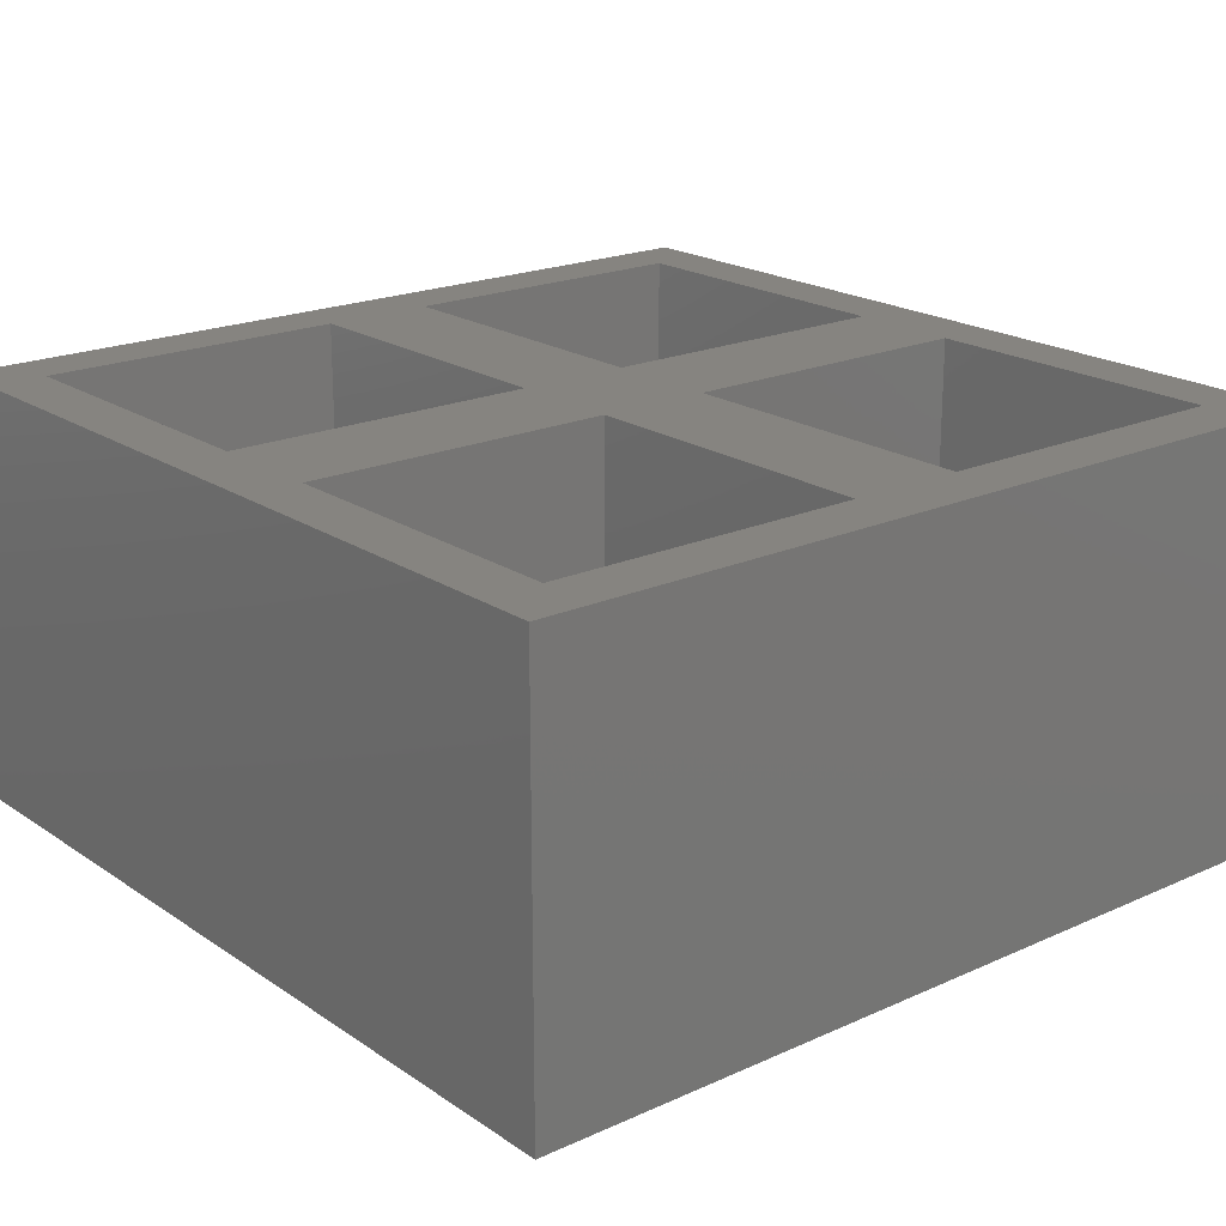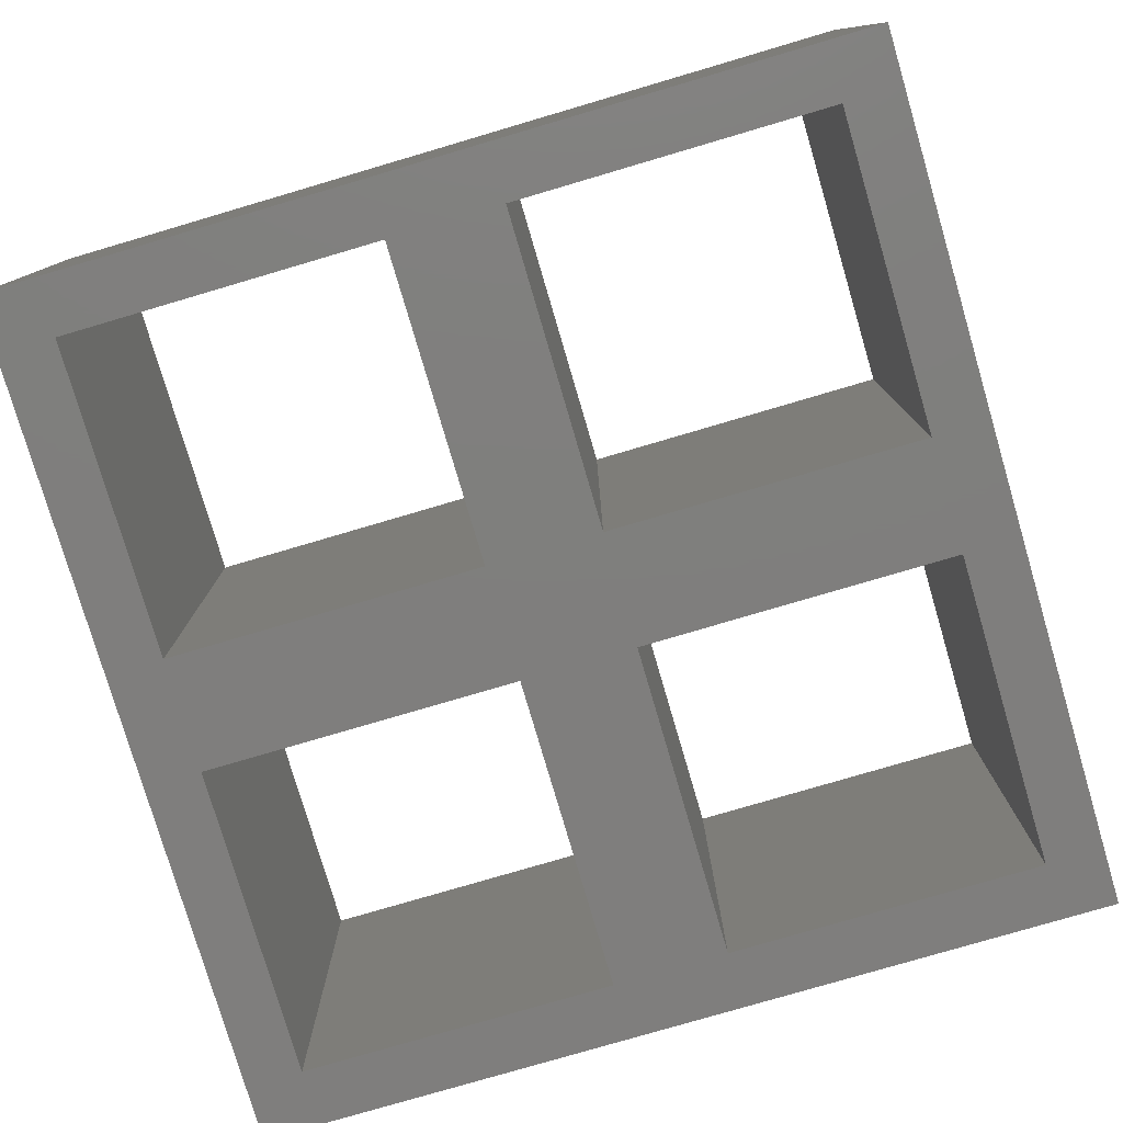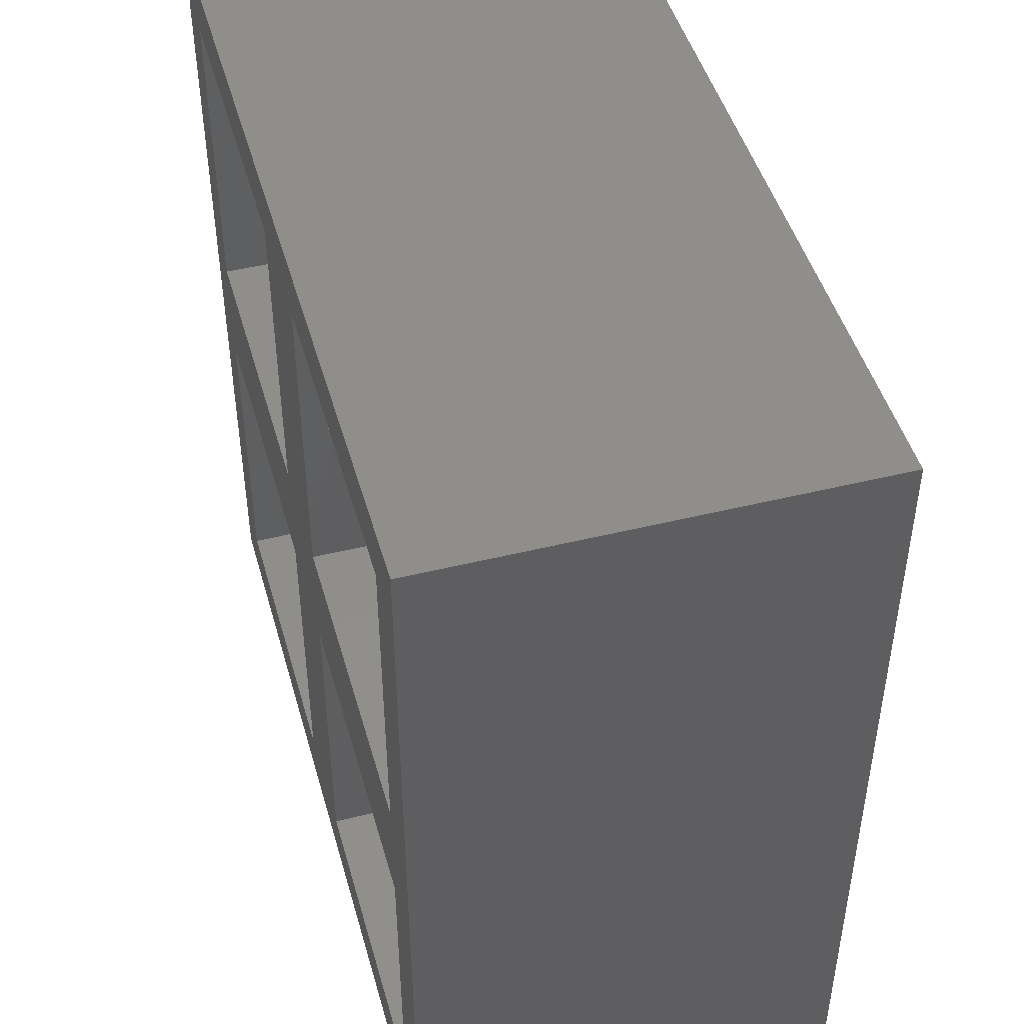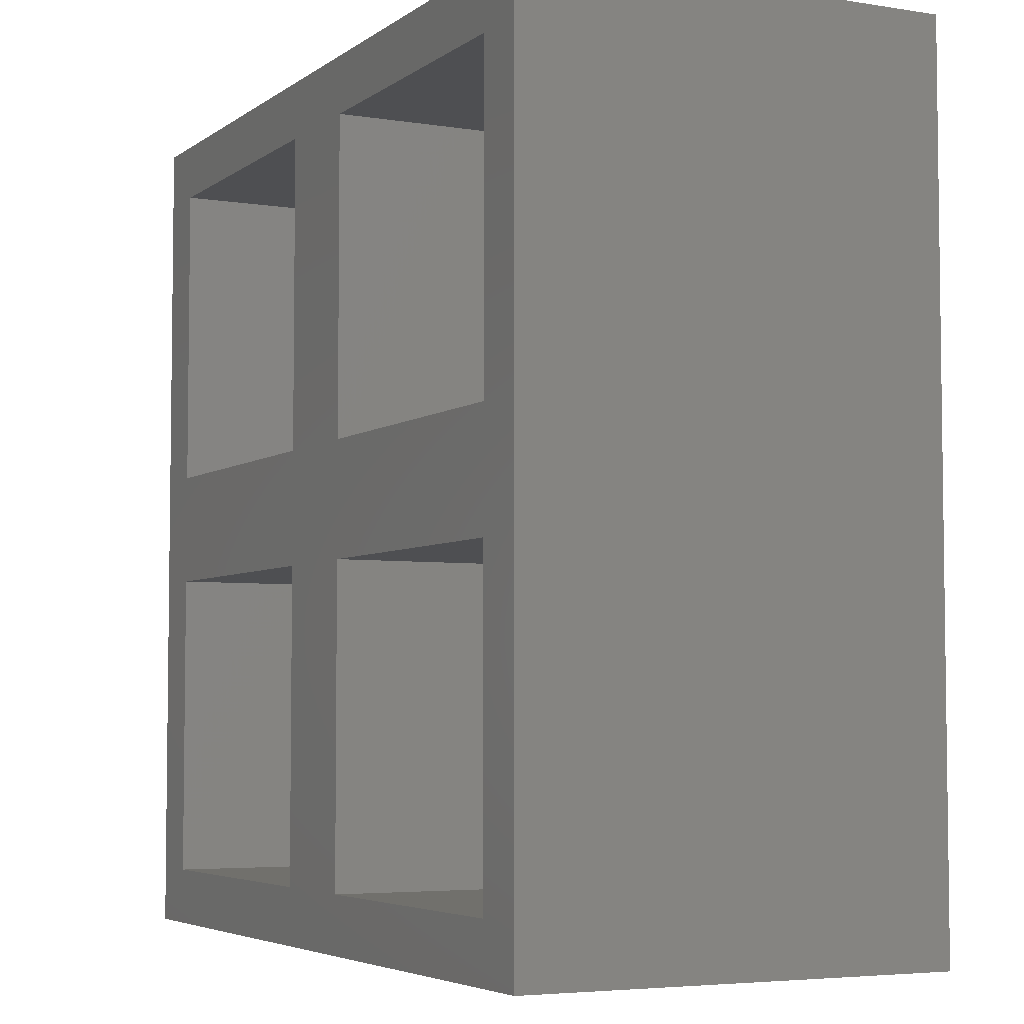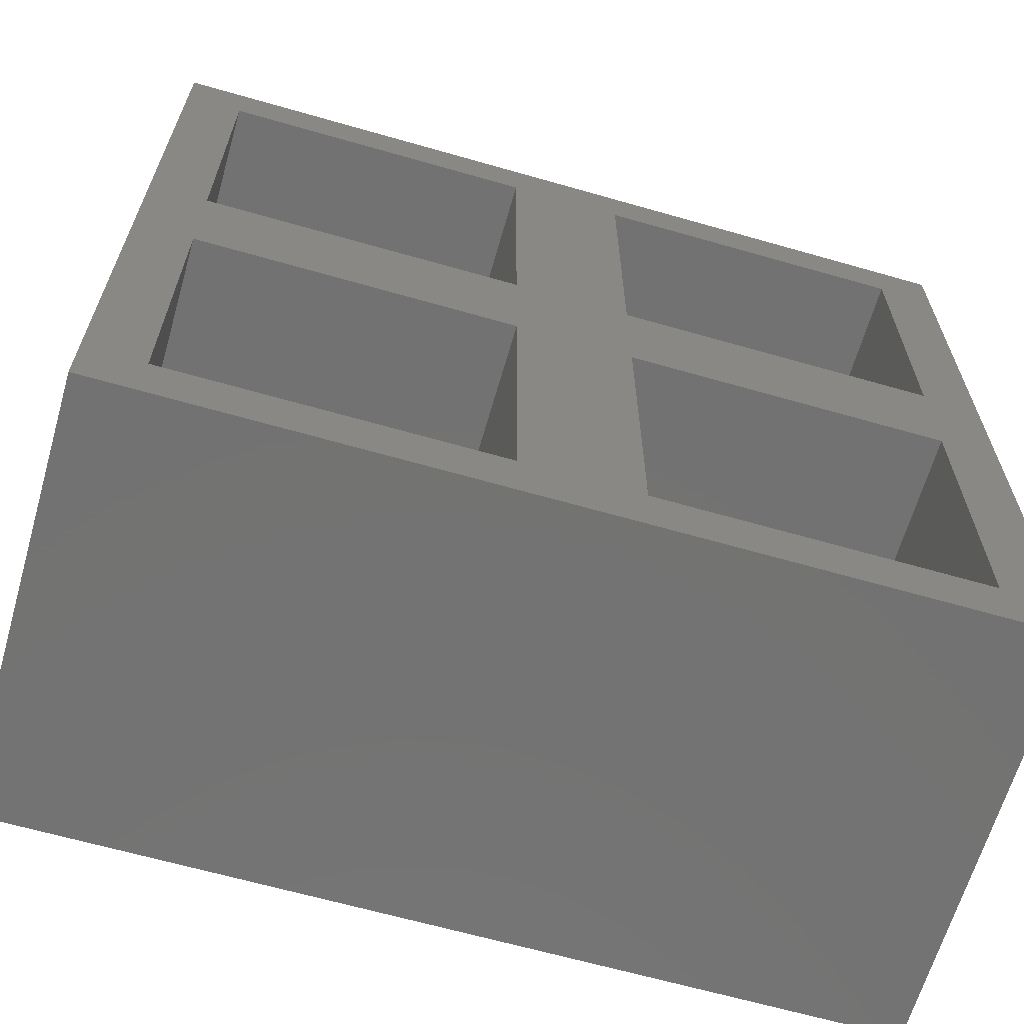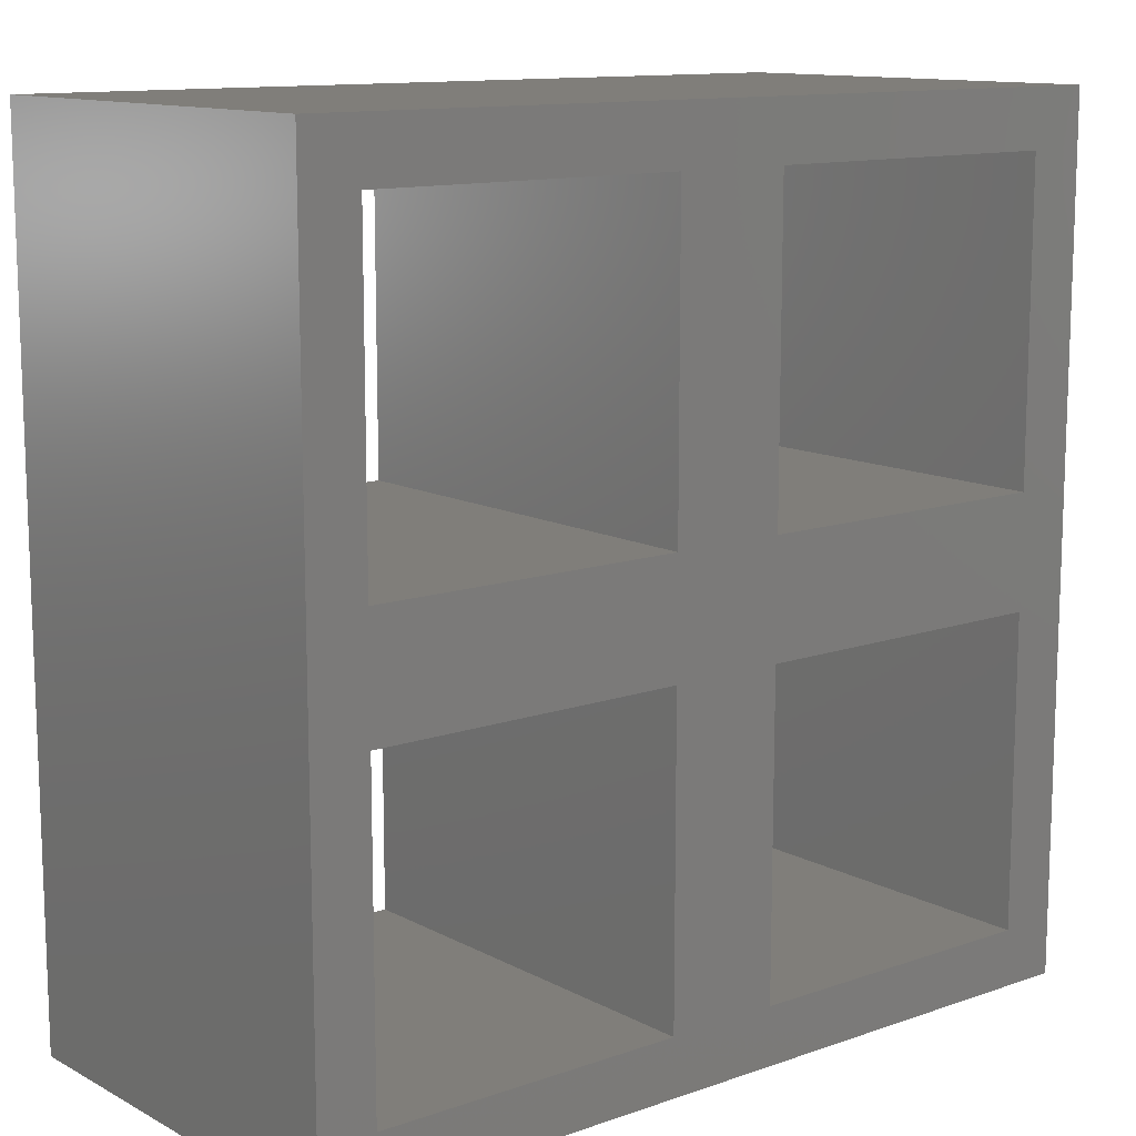
<metadata>
{"format":"stl","ext":"stl","renderer":"f3d","projection":"perspective","resolution":1024,"background":"white","views":[{"elev":20.1,"azim":-129.5,"up":"+Z"},{"elev":-78.6,"azim":-163.6,"up":"+Z"},{"elev":46.9,"azim":-105.6,"up":"+Y"},{"elev":-4.8,"azim":63.2,"up":"+Y"},{"elev":-64.8,"azim":163.9,"up":"+Y"},{"elev":12.2,"azim":140.7,"up":"+Y"}]}
</metadata>
<code>
# stl→obj: 40 verts, 92 faces
v 2 17 15
v 13 13 15
v 13 17 15
v 2 13 15
v 17 17 15
v 28 13 15
v 28 17 15
v 17 13 15
v 30 30 15
v 28 28 15
v 17 28 15
v 13 28 15
v 0 30 15
v 2 28 15
v 0 0 15
v 30 0 15
v 28 2 15
v 17 2 15
v 13 2 15
v 2 2 15
v 2 13 0
v 13 17 0
v 13 13 0
v 2 17 0
v 17 13 0
v 28 17 0
v 28 13 0
v 17 17 0
v 30 0 0
v 28 2 0
v 17 2 0
v 13 2 0
v 0 0 0
v 2 2 0
v 0 30 0
v 30 30 0
v 28 28 0
v 17 28 0
v 13 28 0
v 2 28 0
f 1 2 3
f 2 1 4
f 5 6 7
f 6 5 8
f 7 9 10
f 9 11 10
f 3 5 11
f 5 3 8
f 3 11 12
f 9 12 11
f 13 12 9
f 13 1 14
f 1 13 4
f 15 4 13
f 12 13 14
f 9 7 16
f 6 16 7
f 17 16 6
f 18 16 17
f 2 8 3
f 8 2 18
f 19 18 2
f 19 16 18
f 15 19 20
f 19 15 16
f 4 15 20
f 21 22 23
f 22 21 24
f 25 26 27
f 26 25 28
f 27 29 30
f 29 31 30
f 23 25 31
f 25 23 28
f 23 31 32
f 29 32 31
f 33 32 29
f 33 21 34
f 21 33 24
f 35 24 33
f 32 33 34
f 29 27 36
f 26 36 27
f 37 36 26
f 38 36 37
f 22 28 23
f 28 22 38
f 39 38 22
f 39 36 38
f 35 39 40
f 39 35 36
f 24 35 40
f 33 13 35
f 13 33 15
f 36 13 9
f 13 36 35
f 22 12 39
f 12 22 3
f 1 40 14
f 40 1 24
f 40 12 14
f 12 40 39
f 22 1 3
f 1 22 24
f 16 36 9
f 36 16 29
f 26 10 37
f 10 26 7
f 5 38 11
f 38 5 28
f 38 10 11
f 10 38 37
f 26 5 7
f 5 26 28
f 33 16 15
f 16 33 29
f 32 2 23
f 2 32 19
f 20 21 4
f 21 20 34
f 21 2 4
f 2 21 23
f 32 20 19
f 20 32 34
f 30 6 27
f 6 30 17
f 18 25 8
f 25 18 31
f 25 6 8
f 6 25 27
f 30 18 17
f 18 30 31

</code>
